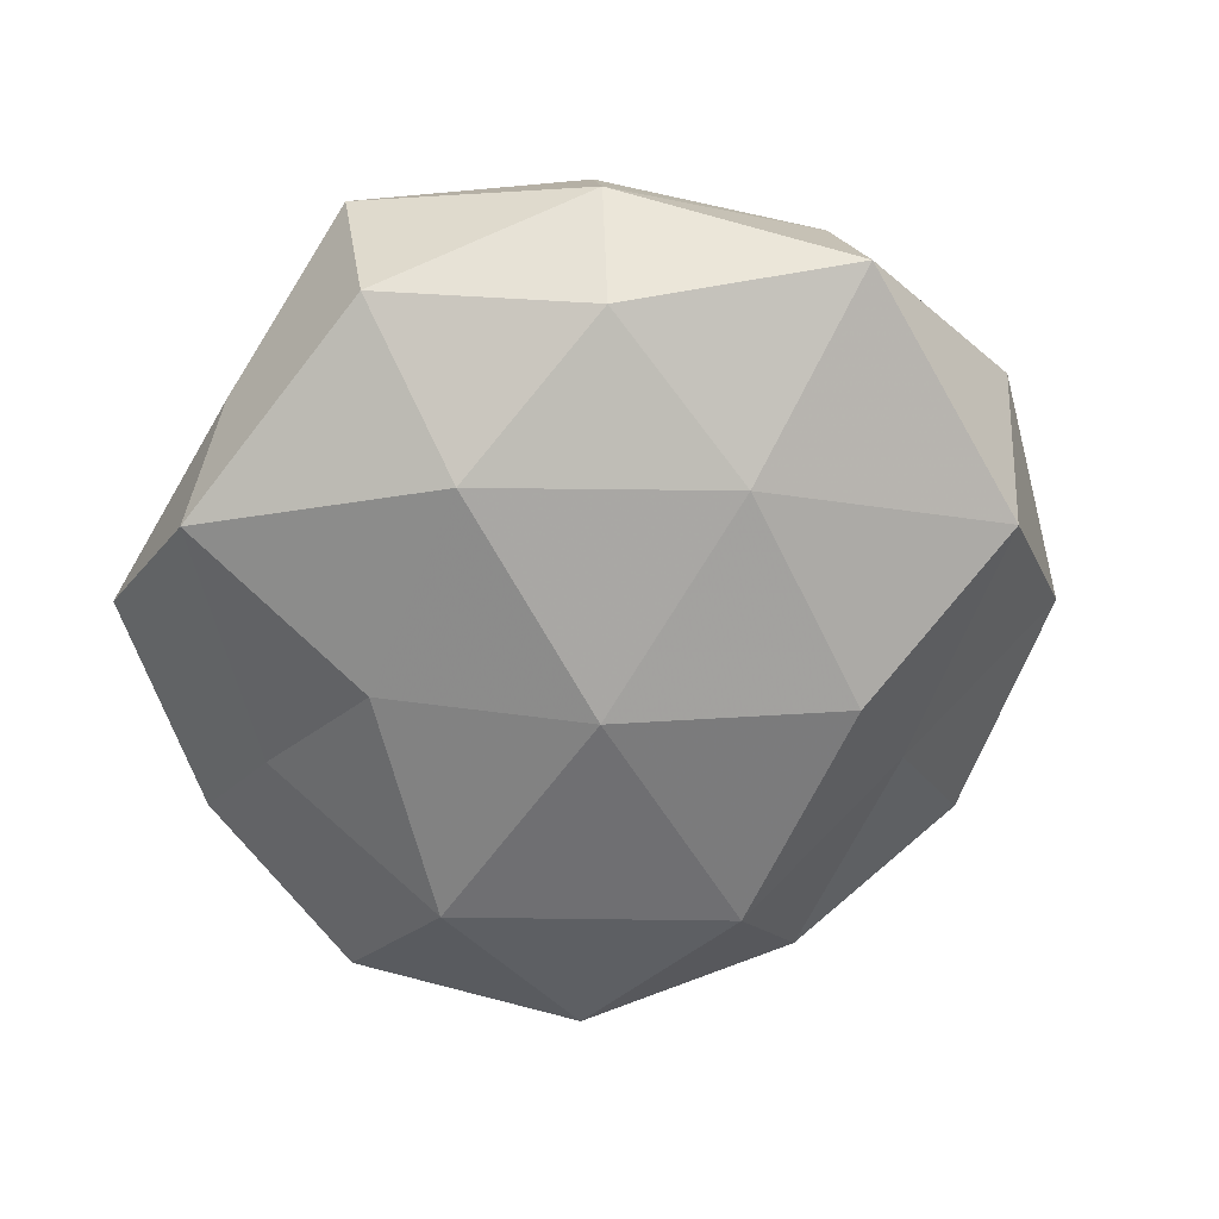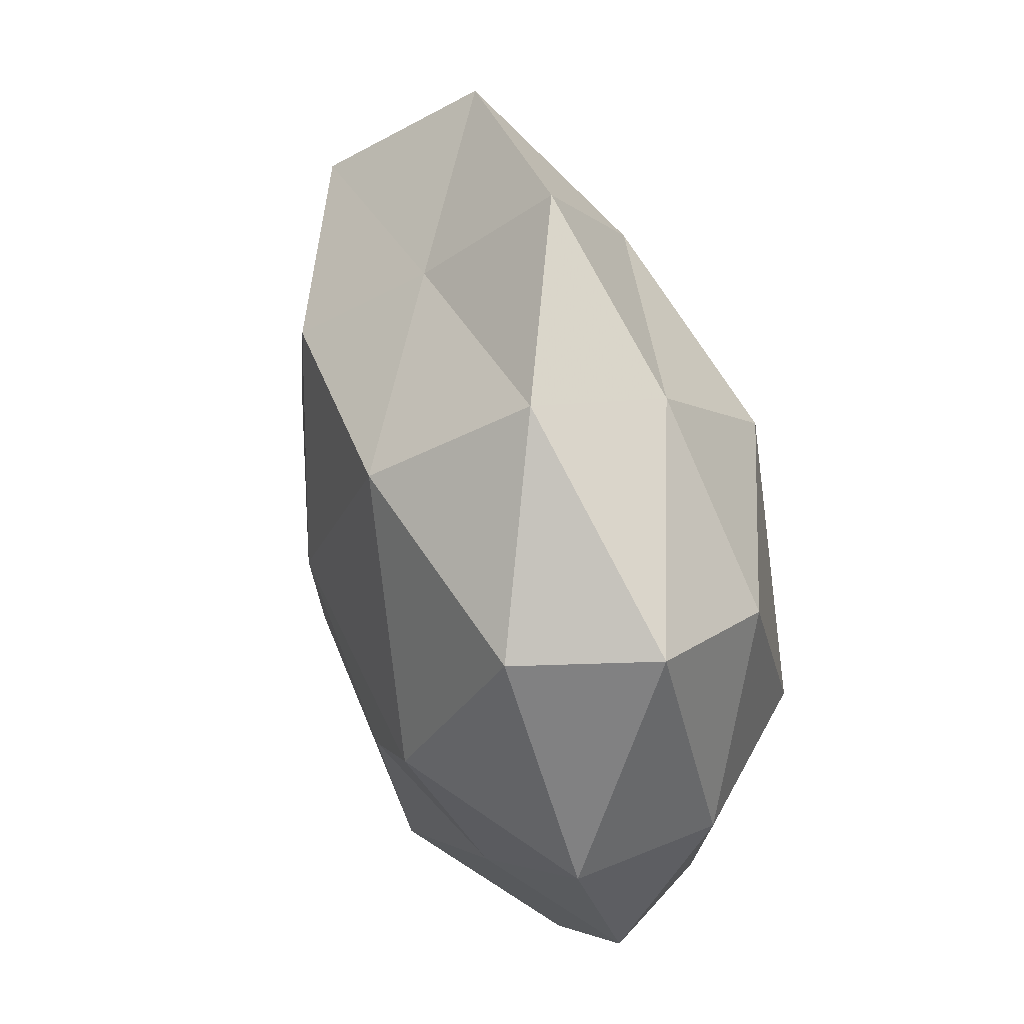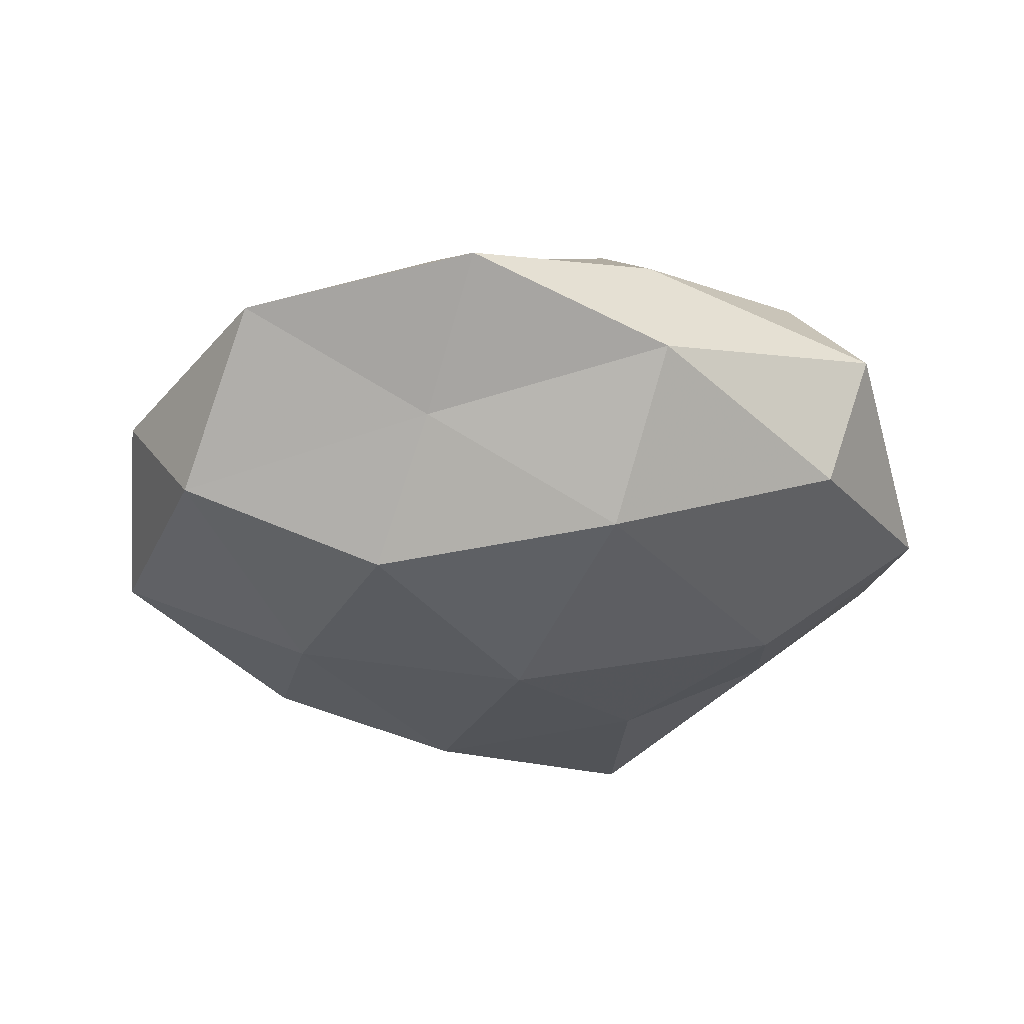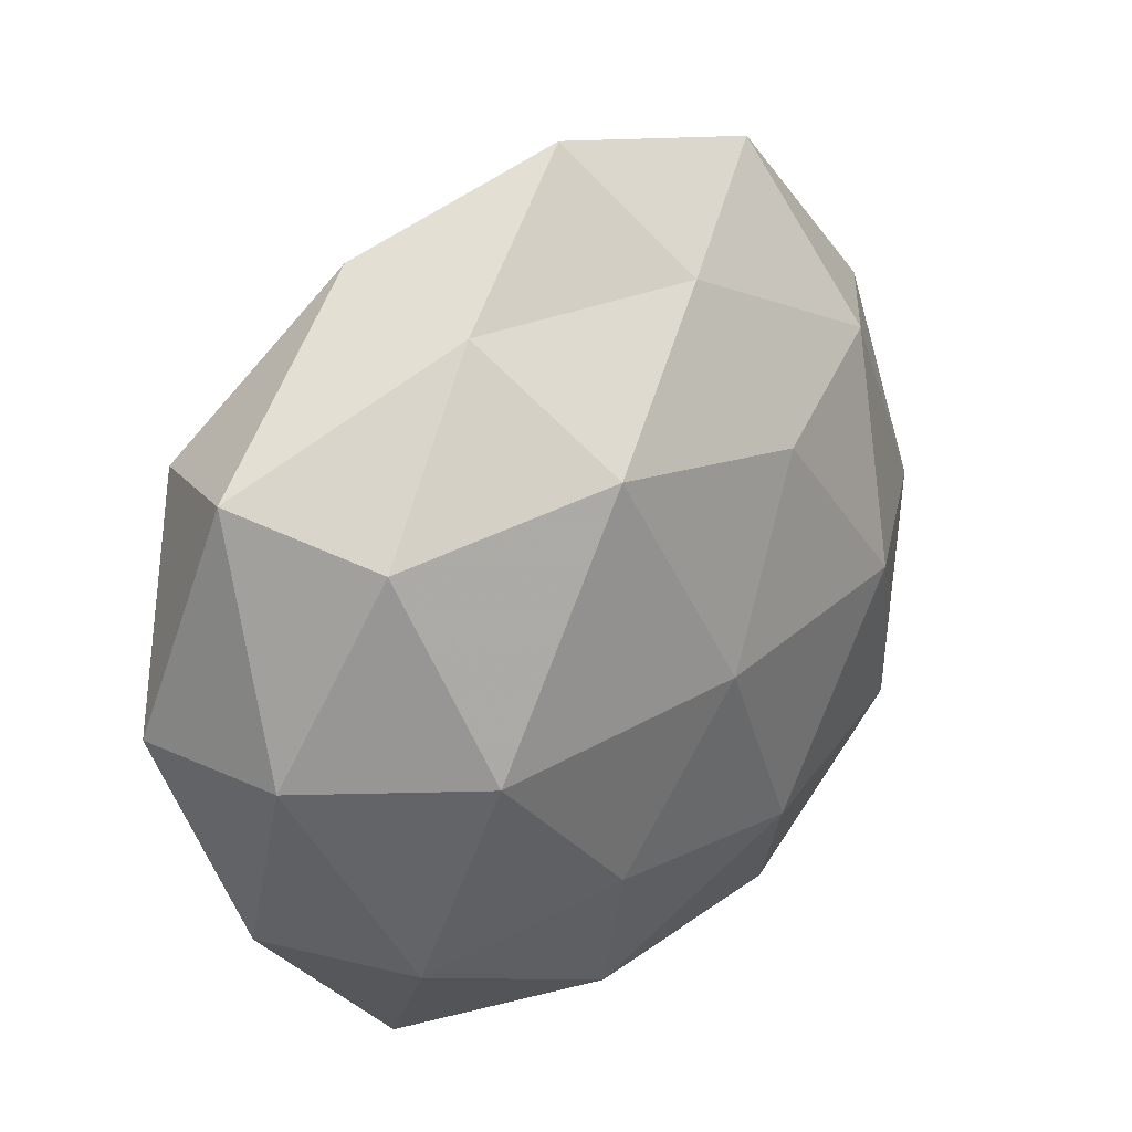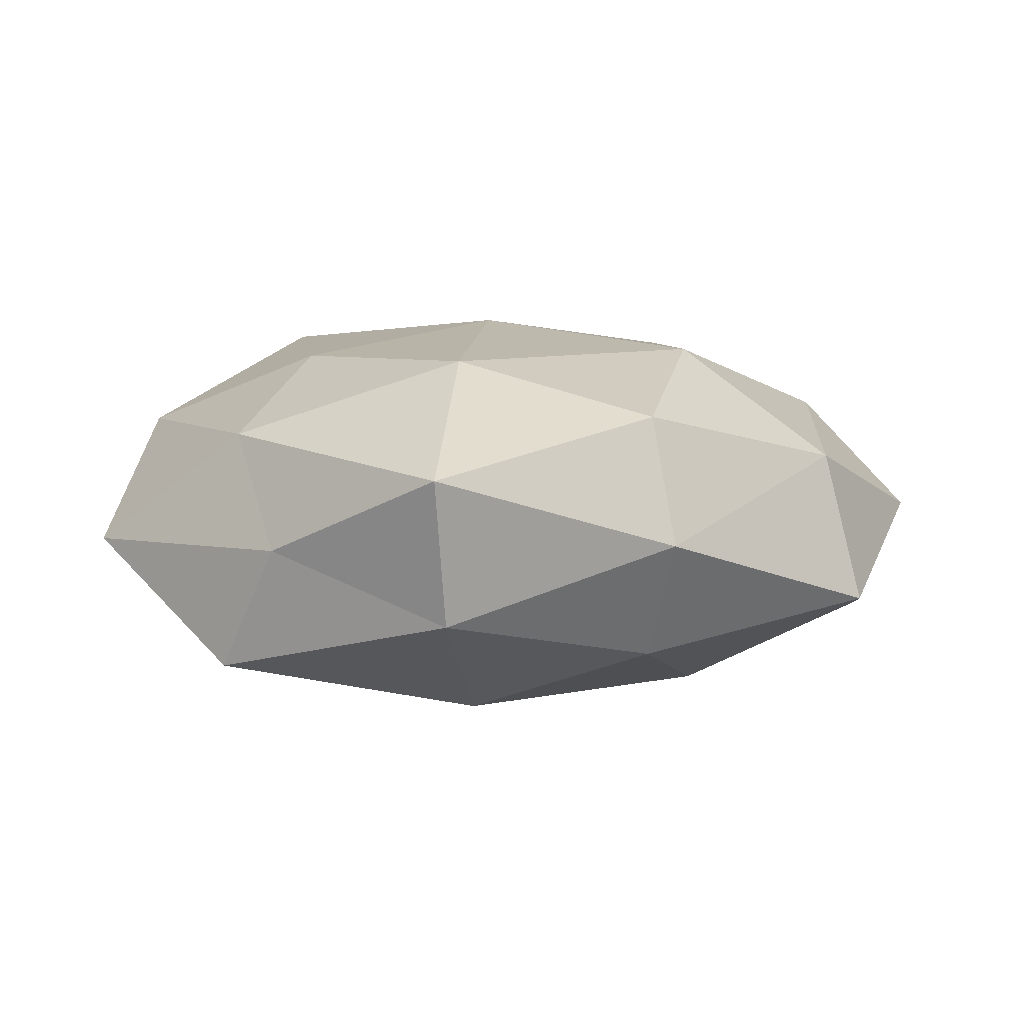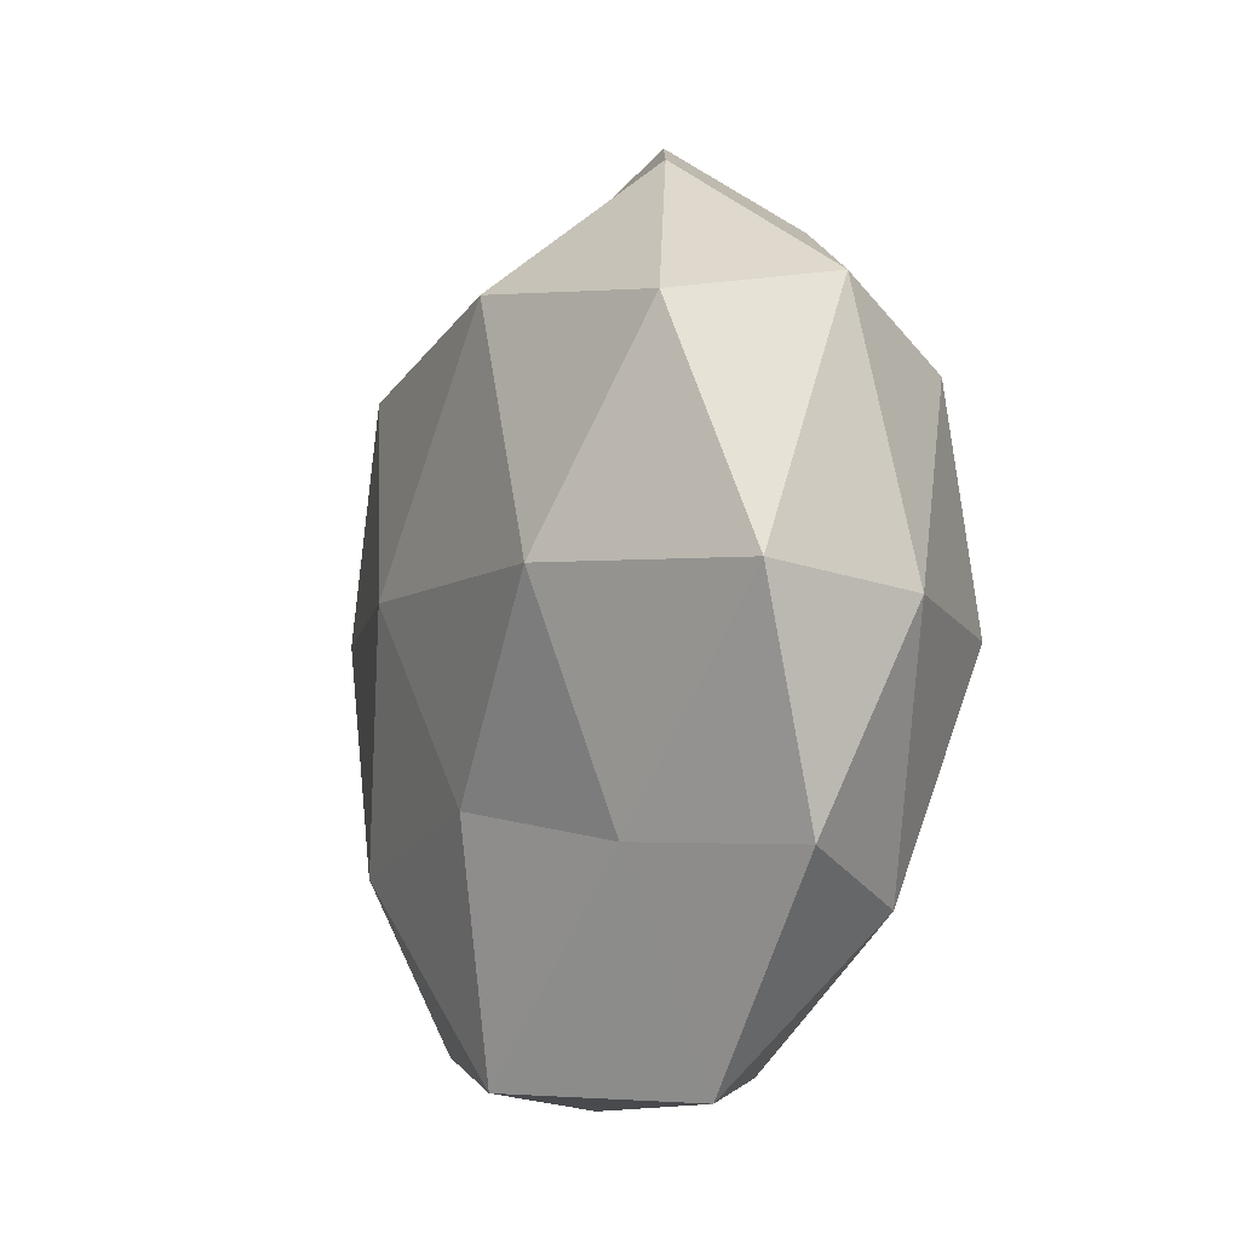
<metadata>
{"format":"obj","ext":"obj","renderer":"f3d","projection":"perspective","resolution":1024,"background":"white","views":[{"elev":-63.0,"azim":60.7,"up":"+Z"},{"elev":43.1,"azim":-106.7,"up":"+Y"},{"elev":-34.0,"azim":-170.0,"up":"+Z"},{"elev":24.1,"azim":-44.5,"up":"+Y"},{"elev":4.4,"azim":37.9,"up":"+Z"},{"elev":-12.2,"azim":-112.1,"up":"+Y"}]}
</metadata>
<code>
v 0.01474 0.02889 -0.02478
v 0.01342 0.02188 0.02494
v 0.05877 0.004623 -0.009384
v 0.05437 0.00285 0.009802
v 0.02742 -0.04481 -0.01082
v -0.04278 0.02072 0.01743
v 0.005876 0.04218 0.01603
v -0.01671 0.02662 0.02647
v -0.02492 0.04127 0.01101
v -0.03468 -0.004744 0.02589
v -0.006177 -0.05066 -0.01797
v 0.005415 0.04226 -0.01049
v -0.003627 0.05763 0.003204
v -0.04643 0.02494 -0.01545
v -0.05286 0.02702 0.001815
v -0.02763 -0.05242 -0.001955
v 0.03309 0.0002425 0.02408
v -0.01256 -0.02225 -0.02373
v -0.03506 -0.0008964 -0.02508
v 0.03583 0.02921 0.0161
v -0.005349 -0.04838 0.01285
v -0.05677 -0.003641 -0.009401
v 0.01665 -0.02599 -0.02433
v -0.04938 -0.02922 -0.0008386
v 0.0005954 -0.002401 0.02827
v 0.0001116 0.001914 -0.02895
v 0.003906 -0.05182 -0.001961
v -0.03657 -0.03349 0.01392
v 0.04452 -0.02412 0.01549
v -0.02731 0.04635 -0.006617
v -0.01253 -0.02648 0.02311
v 0.04885 -0.0252 -0.0007549
v -0.03226 -0.02745 -0.01391
v 0.02856 0.0522 0.002914
v -0.01806 0.03196 -0.02401
v 0.02971 -0.04978 0.007986
v 0.04137 -0.02029 -0.01565
v 0.01691 -0.0293 0.02247
v -0.05279 -0.004788 0.009437
v 0.04051 0.03578 -0.01415
v 0.05162 0.0295 0.001819
v 0.03186 0.003686 -0.02238
f 7 8 2
f 9 6 8
f 9 8 7
f 10 8 6
f 13 9 7
f 15 6 9
f 2 20 7
f 17 20 2
f 4 20 17
f 14 22 15
f 14 19 22
f 5 11 23
f 23 11 18
f 25 2 8
f 25 8 10
f 17 2 25
f 19 26 18
f 18 26 23
f 5 27 11
f 16 11 27
f 27 21 16
f 21 28 16
f 16 28 24
f 29 4 17
f 30 9 13
f 30 13 12
f 15 9 30
f 14 15 30
f 31 25 10
f 10 28 31
f 21 31 28
f 32 3 4
f 29 32 4
f 33 11 16
f 33 18 11
f 19 18 33
f 19 33 22
f 24 33 16
f 22 33 24
f 7 34 13
f 12 13 34
f 20 34 7
f 35 12 1
f 14 35 19
f 35 1 26
f 35 26 19
f 30 12 35
f 14 30 35
f 36 27 5
f 36 21 27
f 36 5 32
f 29 36 32
f 37 5 23
f 32 37 3
f 32 5 37
f 17 25 38
f 29 17 38
f 38 31 21
f 38 25 31
f 38 21 36
f 29 38 36
f 6 39 10
f 15 39 6
f 22 39 15
f 22 24 39
f 39 28 10
f 39 24 28
f 1 12 40
f 12 34 40
f 4 3 41
f 4 41 20
f 20 41 34
f 41 3 40
f 40 34 41
f 26 1 42
f 26 42 23
f 3 37 42
f 23 42 37
f 40 42 1
f 3 42 40

</code>
